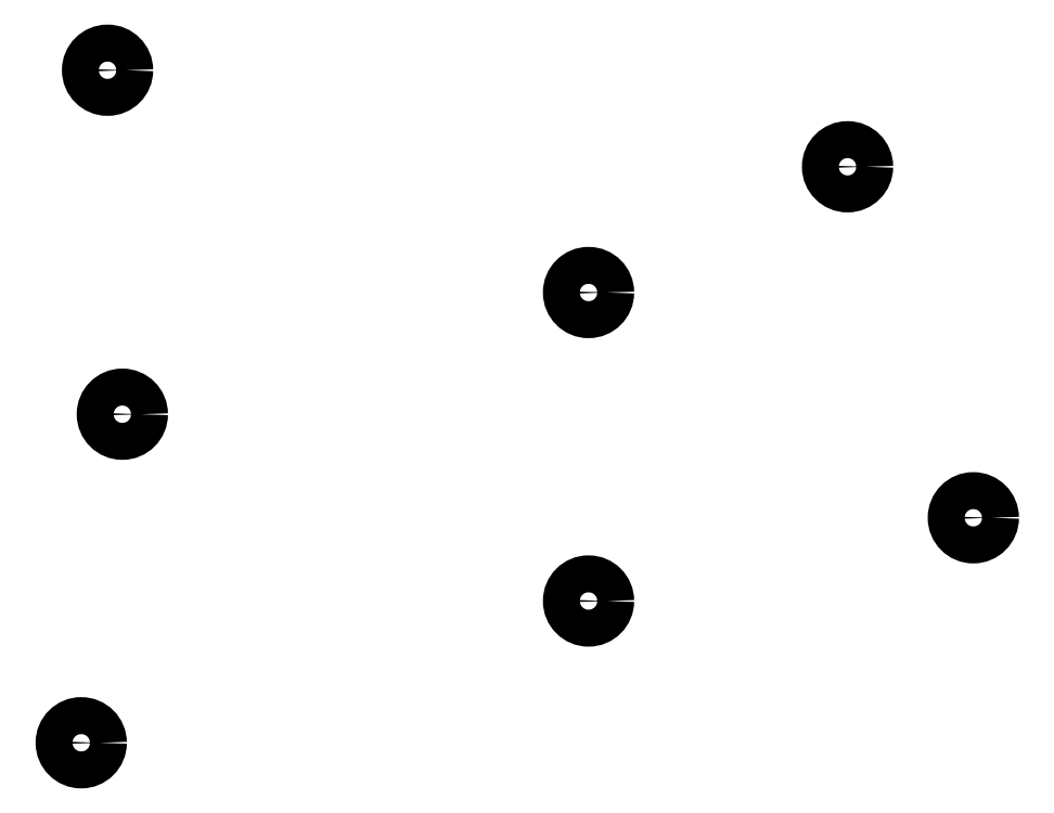
<metadata>
{"format":"dxf","ext":"dxf","renderer":"ezdxf+matplotlib","layout":"modelspace","background":"white","min_lineweight":24,"dpi":150}
</metadata>
<code>
0
SECTION
2
ENTITIES
0
CIRCLE
8
0
10
326.4
20
-135.4
40
2.5
0
CIRCLE
8
0
10
447
20
-105
40
2.5
0
CIRCLE
8
0
10
395
20
-116.2
40
2.5
0
CIRCLE
8
0
10
430
20
-57.55
40
2.5
0
CIRCLE
8
0
10
330
20
-44.5
40
2.5
0
CIRCLE
8
0
10
332
20
-91
40
2.5
0
CIRCLE
8
0
10
395
20
-74.55
40
2.5
0
ENDSEC
0
EOF

</code>
